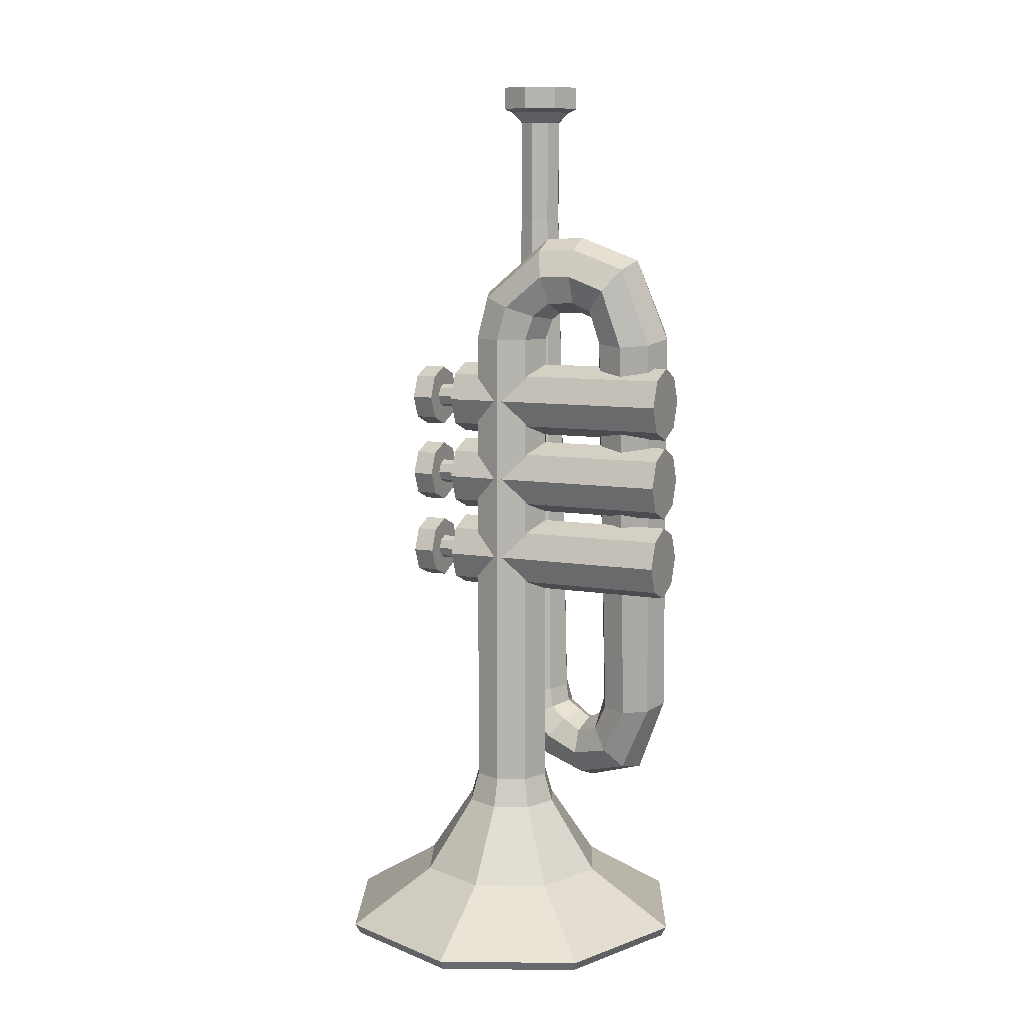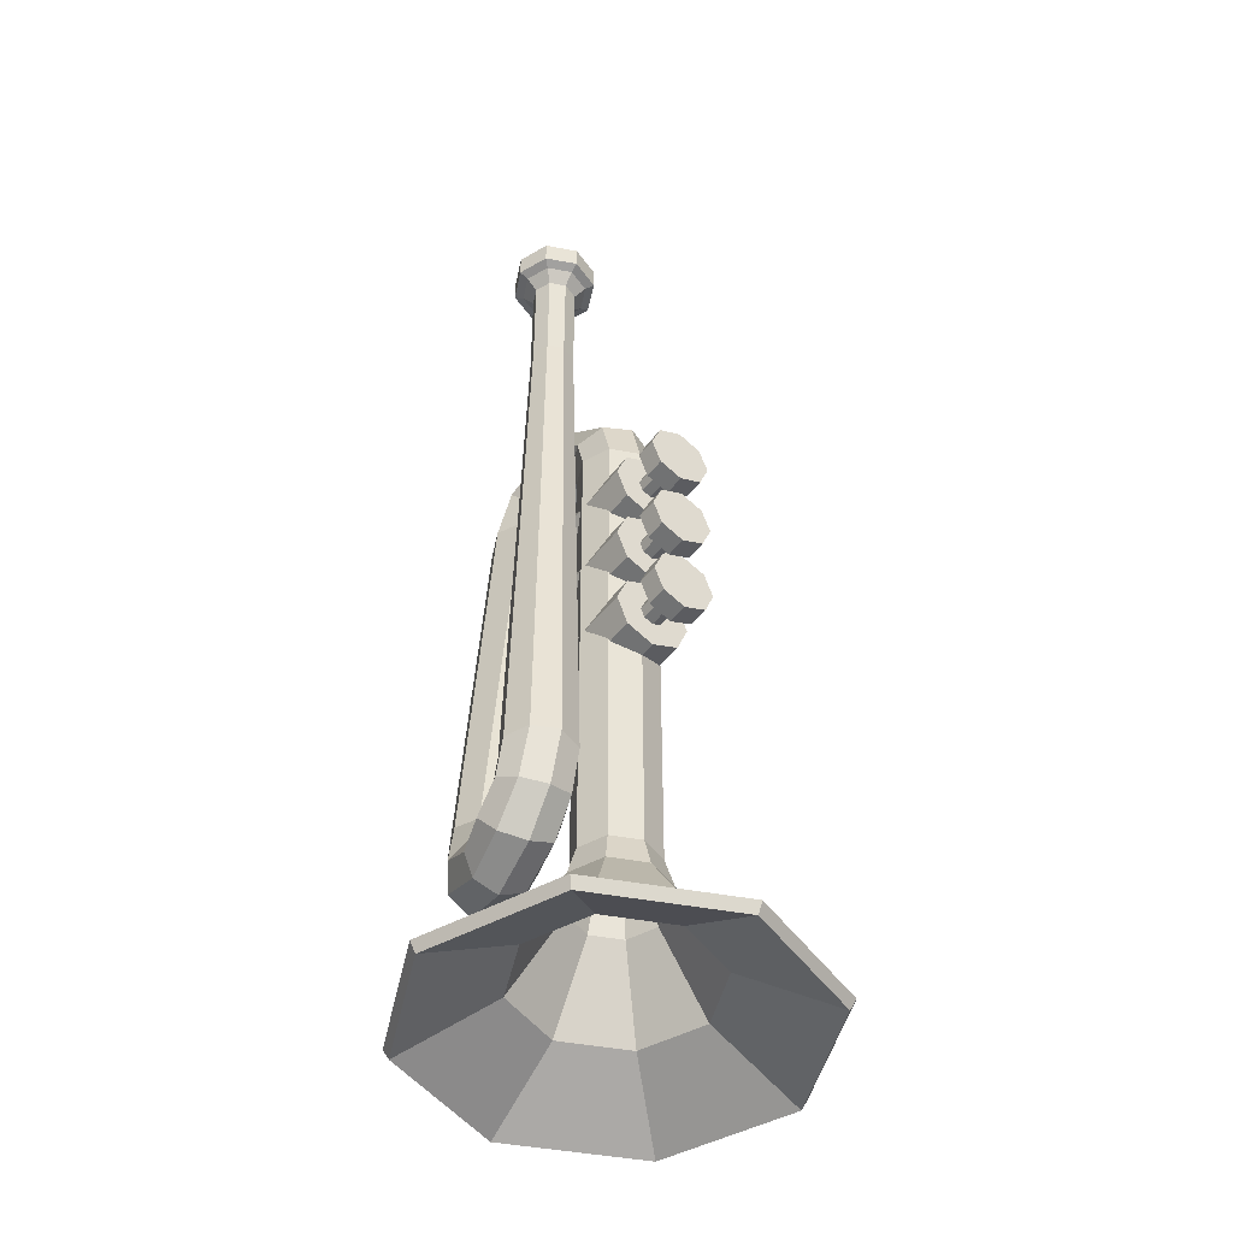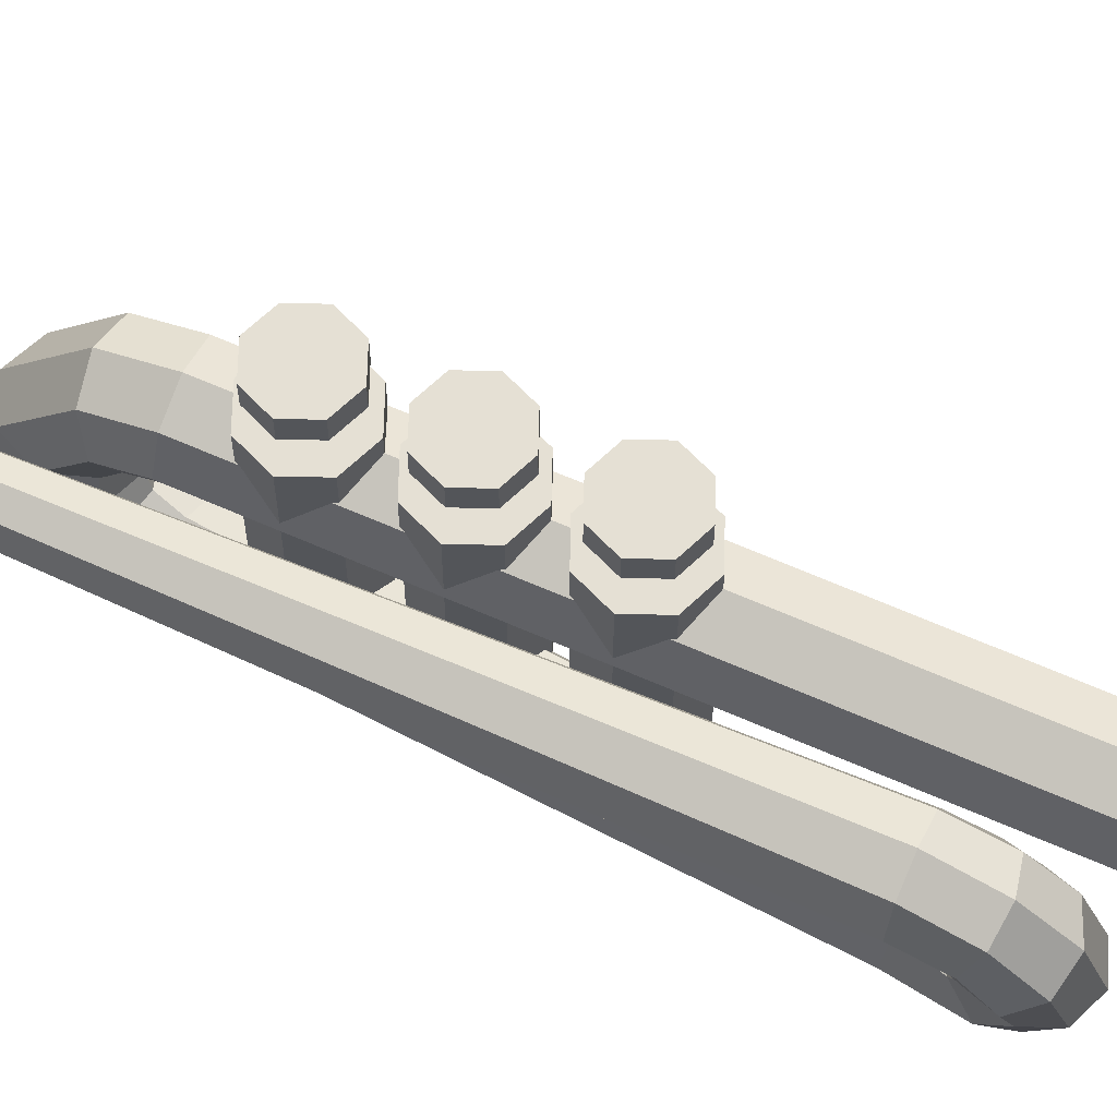
<metadata>
{"format":"obj","ext":"obj","renderer":"f3d","projection":"perspective","resolution":1024,"background":"white","views":[{"elev":9.3,"azim":-66.1,"up":"+Z"},{"elev":-45.8,"azim":145.3,"up":"+Z"},{"elev":65.7,"azim":113.8,"up":"+Y"}]}
</metadata>
<code>
g trumpet_Circle.006
v -3.619 0 -9.64
v -2.559 2.559 -9.64
v 0 3.619 -9.64
v 2.559 2.559 -9.64
v 3.619 0 -9.64
v 2.559 -2.559 -9.64
v 0 -3.619 -9.64
v -2.559 -2.559 -9.64
v -1.915 0 -8.586
v -1.354 1.354 -8.586
v 0 1.915 -8.586
v 1.354 1.354 -8.586
v 1.915 0 -8.586
v 1.354 -1.354 -8.586
v 0 -1.915 -8.586
v -1.354 -1.354 -8.586
v -0.9478 0 -7.15
v -0.6702 0.6702 -7.15
v 0 0.9478 -7.15
v 0.6702 0.6702 -7.15
v 0.9478 0 -7.15
v 0.6702 -0.6702 -7.15
v 0 -0.9478 -7.15
v -0.6702 -0.6702 -7.15
v -0.7753 0 -6.568
v -0.5482 0.5482 -6.568
v 0 0.7753 -6.568
v 0.5482 0.5482 -6.568
v 0.7753 0 -6.568
v 0.5482 -0.5482 -6.568
v 0 -0.7753 -6.568
v -0.5482 -0.5482 -6.568
v -0.7753 -1e-06 2.896
v -0.5482 0.5482 2.896
v 0 0.7753 2.896
v 0.5482 0.5482 2.896
v 0.7753 -1e-06 2.896
v 0.5482 -0.5482 2.896
v 0 -0.7753 2.896
v -0.5482 -0.5482 2.896
v -0.7753 -0.1971 3.57
v -0.5482 0.3185 3.756
v -0 0.5321 3.833
v 0.5482 0.3185 3.756
v 0.7753 -0.1971 3.57
v 0.5482 -0.7127 3.384
v 0 -0.9263 3.306
v -0.5482 -0.7127 3.384
v -0.7753 -0.9597 4.195
v -0.5482 -0.8591 4.734
v -0 -0.8174 4.957
v 0.5482 -0.8591 4.734
v 0.7753 -0.9597 4.195
v 0.5482 -1.06 3.656
v 0 -1.102 3.433
v -0.5482 -1.06 3.656
v -0.6566 -1.551 4.212
v -0.4295 -1.549 4.761
v 0.1187 -1.549 4.988
v 0.667 -1.549 4.761
v 0.894 -1.551 4.212
v 0.667 -1.553 3.664
v 0.1187 -1.553 3.437
v -0.4295 -1.553 3.664
v -0.5865 -2.245 3.938
v -0.3594 -2.593 4.362
v 0.1889 -2.737 4.537
v 0.7371 -2.593 4.362
v 0.9642 -2.245 3.938
v 0.7371 -1.897 3.515
v 0.1889 -1.753 3.339
v -0.3594 -1.897 3.515
v -0.4522 -2.605 2.788
v -0.2355 -3.139 2.832
v 0.2876 -3.36 2.94
v 0.8106 -3.139 3.048
v 1.027 -2.605 3.094
v 0.8104 -2.071 3.049
v 0.2873 -1.85 2.942
v -0.2357 -2.071 2.833
v 0.2755 -2.481 -5.095
v 0.4719 -2.965 -5.055
v 0.9457 -3.166 -4.957
v 1.419 -2.965 -4.859
v 1.616 -2.481 -4.818
v 1.419 -1.998 -4.858
v 0.9454 -1.797 -4.956
v 0.4717 -1.998 -5.054
v 0.4389 -1.987 -6.025
v 0.6466 -2.342 -6.396
v 1.148 -2.556 -6.496
v 1.649 -2.503 -6.266
v 1.856 -2.215 -5.841
v 1.649 -1.86 -5.47
v 1.147 -1.646 -5.37
v 0.6464 -1.699 -5.6
v 0.7111 -1.199 -6.24
v 0.8977 -1.267 -6.697
v 1.348 -1.372 -6.88
v 1.798 -1.453 -6.684
v 1.985 -1.461 -6.223
v 1.798 -1.393 -5.766
v 1.348 -1.288 -5.583
v 0.8975 -1.207 -5.779
v 0.7895 -0.5289 -5.953
v 0.9957 -0.2991 -6.364
v 1.493 -0.2693 -6.578
v 1.991 -0.4568 -6.47
v 2.197 -0.7519 -6.103
v 1.99 -0.9816 -5.692
v 1.493 -1.011 -5.478
v 0.9955 -0.824 -5.586
v 0.8668 0.02324 -4.959
v 1.07 0.5026 -4.951
v 1.553 0.6975 -4.941
v 2.032 0.4939 -4.936
v 2.227 0.01104 -4.937
v 2.024 -0.4683 -4.945
v 1.541 -0.6633 -4.955
v 1.062 -0.4597 -4.961
v 1.12 0.02097 5.348
v 1.248 0.322 5.354
v 1.551 0.4444 5.36
v 1.852 0.3166 5.363
v 1.974 0.01331 5.362
v 1.847 -0.2877 5.357
v 1.543 -0.4102 5.351
v 1.242 -0.2823 5.347
v 1.12 0.02097 7.392
v 1.248 0.322 7.397
v 1.551 0.4444 7.404
v 1.852 0.3166 7.407
v 1.974 0.01331 7.406
v 1.847 -0.2877 7.401
v 1.543 -0.4102 7.395
v 1.242 -0.2823 7.391
v 1.526 -0.7191 -5.297
v 1.044 -0.5261 -5.353
v 2.218 -0.1944 -5.64
v 2.01 -0.6082 -5.398
v 1.538 0.3826 -5.876
v 2.02 0.1896 -5.82
v 0.8459 -0.1422 -5.534
v 1.054 0.2716 -5.775
v 0.9059 0.02289 7.603
v 1.098 0.4747 7.611
v 1.553 0.6584 7.62
v 2.005 0.4665 7.625
v 2.188 0.01139 7.624
v 1.997 -0.4404 7.616
v 1.541 -0.6242 7.607
v 1.09 -0.4323 7.602
v 0.7294 0.02447 7.679
v 0.974 0.6006 7.689
v 1.554 0.8349 7.7
v 2.13 0.5902 7.707
v 2.365 0.009807 7.705
v 2.12 -0.5663 7.695
v 1.54 -0.8007 7.684
v 0.9638 -0.556 7.677
v 0.7294 0.02447 8.119
v 0.974 0.6006 8.129
v 1.554 0.8349 8.14
v 2.13 0.5902 8.147
v 2.365 0.009807 8.145
v 2.12 -0.5663 8.135
v 1.54 -0.8007 8.124
v 0.9638 -0.556 8.117
v 1.094 0.0212 8.125
v 1.229 0.3405 8.13
v 1.551 0.4704 8.137
v 1.87 0.3348 8.14
v 2 0.01308 8.139
v 1.865 -0.3062 8.134
v 1.543 -0.4361 8.127
v 1.224 -0.3005 8.124
v 1.204 0.02022 7.823
v 1.306 0.2622 7.827
v 1.55 0.3606 7.832
v 1.792 0.2578 7.835
v 1.891 0.01406 7.834
v 1.788 -0.2279 7.83
v 1.544 -0.3263 7.825
v 1.302 -0.2235 7.822
v 1.547 0.01714 7.829
v -0.000264 2.023 0.9938
v 0.4361 2.023 1.174
v 0.6168 2.023 1.611
v 0.4361 2.023 2.047
v -0.000264 2.023 2.228
v -0.4366 2.023 2.047
v -0.6173 2.023 1.611
v -0.4366 2.023 1.174
v -0.000264 2.023 1.611
v -0.6173 2.023 -0.03496
v -0.4366 2.023 0.4014
v -0.000264 2.023 0.5821
v 0.4361 2.023 0.4014
v 0.6168 2.023 -0.03496
v 0.4361 2.023 -0.4713
v -0.000264 2.023 -0.652
v -0.4366 2.023 -0.4713
v -0.000264 2.023 -0.03496
v -0.6173 2.023 -1.707
v -0.4366 2.023 -1.271
v -0.000264 2.023 -1.09
v 0.4361 2.023 -1.271
v 0.6168 2.023 -1.707
v 0.4361 2.023 -2.144
v -0.000264 2.023 -2.324
v -0.4366 2.023 -2.144
v -0.000264 2.023 -1.707
v -0.6173 1.611 1.611
v -0.4366 1.611 1.174
v -0.000264 1.611 0.9938
v 0.4361 1.611 1.174
v 0.6168 1.611 1.611
v 0.4361 1.611 2.047
v -0.000264 1.611 2.228
v -0.4366 1.611 2.047
v 0.6168 1.611 -0.03496
v -0.000264 1.088 1.369
v 0.4361 1.611 0.4014
v -0.000264 1.611 0.5821
v -0.4366 1.611 0.4014
v -0.6173 1.611 -0.03496
v -0.4366 1.611 -0.4713
v -0.000264 1.611 -0.652
v 0.4361 1.611 -0.4713
v -0.1712 1.088 1.44
v 0.6168 1.611 -1.707
v -0.242 1.088 1.611
v 0.4361 1.611 -1.271
v -0.000264 1.611 -1.09
v -0.4366 1.611 -1.271
v -0.6173 1.611 -1.707
v -0.4366 1.611 -2.144
v -0.000264 1.611 -2.324
v 0.4361 1.611 -2.144
v -0.242 1.611 1.611
v -0.1712 1.611 1.44
v -0.000264 1.611 1.369
v 0.1706 1.611 1.44
v 0.2414 1.611 1.611
v 0.1706 1.611 1.782
v -0.000264 1.611 1.853
v -0.1712 1.611 1.782
v 0.2414 1.611 -0.03496
v -0.000264 1.088 0.8707
v 0.1706 1.611 0.136
v -0.000264 1.611 0.2067
v -0.1712 1.611 0.136
v -0.242 1.611 -0.03496
v -0.1712 1.611 -0.2059
v -0.000264 1.611 -0.2767
v 0.1706 1.611 -0.2059
v -0.5236 1.088 1.087
v 0.2414 1.611 -1.707
v -0.7404 1.088 1.611
v 0.1706 1.611 -1.536
v -0.000264 1.611 -1.466
v -0.1712 1.611 -1.536
v -0.242 1.611 -1.707
v -0.1712 1.611 -1.878
v -0.000264 1.611 -1.949
v 0.1706 1.611 -1.878
v 0.1706 1.088 1.44
v 0.2414 1.088 1.611
v 0.1706 1.088 1.782
v -0.000264 1.088 1.853
v -0.1712 1.088 1.782
v 0.2414 1.088 -0.03496
v -0.000263 -3.447 0.8707
v 0.1706 1.088 0.136
v -0.000264 1.088 0.2067
v -0.1712 1.088 0.136
v -0.242 1.088 -0.03496
v -0.1712 1.088 -0.2059
v -0.000264 1.088 -0.2767
v 0.1706 1.088 -0.2059
v -0.5236 -3.447 1.087
v 0.2414 1.088 -1.707
v -0.7404 -3.447 1.611
v 0.1706 1.088 -1.536
v -0.000264 1.088 -1.466
v -0.1712 1.088 -1.536
v -0.242 1.088 -1.707
v -0.1712 1.088 -1.878
v -0.000264 1.088 -1.949
v 0.1706 1.088 -1.878
v 0.5231 1.088 1.087
v 0.7399 1.088 1.611
v 0.5231 1.088 2.134
v -0.000264 1.088 2.351
v -0.5236 1.088 2.134
v 0.7399 1.088 -0.03496
v 0.5231 1.088 0.4884
v -0.000264 1.088 0.7052
v -0.5236 1.088 0.4884
v -0.7404 1.088 -0.03496
v -0.5236 1.088 -0.5583
v -0.000264 1.088 -0.7751
v 0.5231 1.088 -0.5583
v 0.7399 1.088 -1.707
v 0.5231 1.088 -1.184
v -0.000264 1.088 -0.9671
v -0.5236 1.088 -1.184
v -0.7404 1.088 -1.707
v -0.5236 1.088 -2.231
v -0.000264 1.088 -2.447
v 0.5231 1.088 -2.231
v 0.5231 -3.447 1.087
v 0.7399 -3.447 1.611
v 0.5231 -3.447 2.134
v -0.000263 -3.447 2.351
v -0.5236 -3.447 2.134
v 0.7399 -3.447 -0.03496
v -0.000263 -3.447 -0.03496
v 0.5231 -3.447 0.4884
v -0.000263 -3.447 0.7052
v -0.5236 -3.447 0.4884
v -0.7404 -3.447 -0.03496
v -0.5236 -3.447 -0.5583
v -0.000263 -3.447 -0.7751
v 0.5231 -3.447 -0.5583
v -0.000263 -3.447 1.611
v 0.7399 -3.447 -1.707
v -0.000263 -3.447 -1.707
v 0.5231 -3.447 -1.184
v -0.000263 -3.447 -0.9671
v -0.5236 -3.447 -1.184
v -0.7404 -3.447 -1.707
v -0.5236 -3.447 -2.231
v -0.000263 -3.447 -2.447
v 0.5231 -3.447 -2.231
v -3.506 0 -9.838
v -2.479 2.479 -9.838
v 0 3.506 -9.838
v 2.479 2.479 -9.838
v 3.506 0 -9.838
v 2.479 -2.479 -9.838
v 0 -3.506 -9.838
v -2.479 -2.479 -9.838
v -1.764 0 -8.91
v -1.247 1.247 -8.91
v 0 1.764 -8.91
v 1.247 1.247 -8.91
v 1.764 0 -8.91
v 1.247 -1.247 -8.91
v 0 -1.764 -8.91
v -1.247 -1.247 -8.91
v -0.813 0 -7.437
v -0.5749 0.5749 -7.437
v 0 0.813 -7.437
v 0.5749 0.5749 -7.437
v 0.813 0 -7.437
v 0.5749 -0.5749 -7.437
v 0 -0.813 -7.437
v -0.5749 -0.5749 -7.437
v -0.5273 0 -6.439
v -0.3729 0.3729 -6.439
v 0 0.5273 -6.439
v 0.3729 0.3729 -6.439
v 0.5273 0 -6.439
v 0.3729 -0.3729 -6.439
v 0 -0.5273 -6.439
v -0.3729 -0.3729 -6.439
v -0 0 -6.439
f 7 15 16 8
f 5 13 14 6
f 3 11 12 4
f 1 9 10 2
f 8 16 9 1
f 6 14 15 7
f 4 12 13 5
f 2 10 11 3
f 11 19 20 12
f 9 17 18 10
f 16 24 17 9
f 14 22 23 15
f 12 20 21 13
f 10 18 19 11
f 15 23 24 16
f 13 21 22 14
f 23 31 32 24
f 21 29 30 22
f 19 27 28 20
f 17 25 26 18
f 24 32 25 17
f 22 30 31 23
f 20 28 29 21
f 18 26 27 19
f 28 36 37 29
f 26 34 35 27
f 31 39 40 32
f 29 37 38 30
f 27 35 36 28
f 25 33 34 26
f 32 40 33 25
f 30 38 39 31
f 40 48 41 33
f 38 46 47 39
f 36 44 45 37
f 34 42 43 35
f 39 47 48 40
f 37 45 46 38
f 35 43 44 36
f 33 41 42 34
f 45 53 54 46
f 43 51 52 44
f 41 49 50 42
f 48 56 49 41
f 46 54 55 47
f 44 52 53 45
f 42 50 51 43
f 47 55 56 48
f 55 63 64 56
f 53 61 62 54
f 51 59 60 52
f 49 57 58 50
f 56 64 57 49
f 54 62 63 55
f 52 60 61 53
f 50 58 59 51
f 62 70 71 63
f 60 68 69 61
f 58 66 67 59
f 63 71 72 64
f 61 69 70 62
f 59 67 68 60
f 57 65 66 58
f 64 72 65 57
f 65 73 74 66
f 72 80 73 65
f 70 78 79 71
f 68 76 77 69
f 66 74 75 67
f 71 79 80 72
f 69 77 78 70
f 67 75 76 68
f 79 87 88 80
f 77 85 86 78
f 75 83 84 76
f 73 81 82 74
f 80 88 81 73
f 78 86 87 79
f 76 84 85 77
f 74 82 83 75
f 82 90 91 83
f 87 95 96 88
f 85 93 94 86
f 83 91 92 84
f 81 89 90 82
f 88 96 89 81
f 86 94 95 87
f 84 92 93 85
f 96 104 97 89
f 94 102 103 95
f 92 100 101 93
f 90 98 99 91
f 95 103 104 96
f 93 101 102 94
f 91 99 100 92
f 89 97 98 90
f 99 107 108 100
f 97 105 106 98
f 104 112 105 97
f 102 110 111 103
f 100 108 109 101
f 98 106 107 99
f 103 111 112 104
f 101 109 110 102
f 137 119 120 138
f 139 117 118 140
f 141 115 116 142
f 143 113 114 144
f 138 120 113 143
f 140 118 119 137
f 142 116 117 139
f 144 114 115 141
f 116 124 125 117
f 114 122 123 115
f 119 127 128 120
f 117 125 126 118
f 115 123 124 116
f 113 121 122 114
f 120 128 121 113
f 118 126 127 119
f 128 136 129 121
f 126 134 135 127
f 124 132 133 125
f 122 130 131 123
f 127 135 136 128
f 125 133 134 126
f 123 131 132 124
f 121 129 130 122
f 106 144 141 107
f 108 142 139 109
f 110 140 137 111
f 112 138 143 105
f 105 143 144 106
f 107 141 142 108
f 109 139 140 110
f 111 137 138 112
f 133 149 150 134
f 131 147 148 132
f 129 145 146 130
f 136 152 145 129
f 134 150 151 135
f 132 148 149 133
f 130 146 147 131
f 135 151 152 136
f 150 158 159 151
f 148 156 157 149
f 146 154 155 147
f 151 159 160 152
f 149 157 158 150
f 147 155 156 148
f 145 153 154 146
f 152 160 153 145
f 153 161 162 154
f 160 168 161 153
f 158 166 167 159
f 156 164 165 157
f 154 162 163 155
f 159 167 168 160
f 157 165 166 158
f 155 163 164 156
f 167 175 176 168
f 165 173 174 166
f 163 171 172 164
f 161 169 170 162
f 168 176 169 161
f 166 174 175 167
f 164 172 173 165
f 162 170 171 163
f 170 178 179 171
f 175 183 184 176
f 173 181 182 174
f 171 179 180 172
f 169 177 178 170
f 176 184 177 169
f 174 182 183 175
f 172 180 181 173
f 184 185 177
f 182 185 183
f 180 185 181
f 178 185 179
f 183 185 184
f 181 185 182
f 179 185 180
f 177 185 178
f 193 192 194
f 191 190 194
f 189 188 194
f 187 186 194
f 186 193 194
f 192 191 194
f 190 189 194
f 188 187 194
f 202 195 203
f 196 197 203
f 198 199 203
f 200 201 203
f 201 202 203
f 195 196 203
f 197 198 203
f 199 200 203
f 211 204 212
f 205 206 212
f 207 208 212
f 209 210 212
f 210 211 212
f 204 205 212
f 206 207 212
f 208 209 212
f 237 264 263 236
f 225 252 251 224
f 215 242 241 214
f 238 265 264 237
f 226 253 252 225
f 214 241 240 213
f 227 254 253 226
f 213 240 247 220
f 239 266 265 238
f 228 255 254 227
f 220 247 246 219
f 231 258 266 239
f 229 256 255 228
f 219 246 245 218
f 233 260 258 231
f 221 248 256 229
f 218 245 244 217
f 234 261 260 233
f 223 250 248 221
f 217 244 243 216
f 235 262 261 234
f 224 251 250 223
f 216 243 242 215
f 236 263 262 235
f 208 231 239 209
f 201 228 227 202
f 191 220 219 190
f 193 214 213 192
f 209 239 238 210
f 202 227 226 195
f 192 213 220 191
f 195 226 225 196
f 186 215 214 193
f 210 238 237 211
f 196 225 224 197
f 211 237 236 204
f 204 236 235 205
f 197 224 223 198
f 187 216 215 186
f 205 235 234 206
f 198 223 221 199
f 188 217 216 187
f 206 234 233 207
f 199 221 229 200
f 189 218 217 188
f 207 233 231 208
f 200 229 228 201
f 190 219 218 189
f 250 274 272 248
f 244 268 267 243
f 262 286 285 261
f 251 275 274 250
f 243 267 222 242
f 263 287 286 262
f 264 288 287 263
f 252 276 275 251
f 242 222 230 241
f 265 289 288 264
f 253 277 276 252
f 241 230 232 240
f 254 278 277 253
f 240 232 271 247
f 266 290 289 265
f 255 279 278 254
f 247 271 270 246
f 258 282 290 266
f 256 280 279 255
f 246 270 269 245
f 260 284 282 258
f 248 272 280 256
f 245 269 268 244
f 261 285 284 260
f 277 300 299 276
f 230 257 259 232
f 278 301 300 277
f 232 259 295 271
f 290 311 310 289
f 279 302 301 278
f 271 295 294 270
f 282 304 311 290
f 280 303 302 279
f 270 294 293 269
f 284 305 304 282
f 272 296 303 280
f 269 293 292 268
f 285 306 305 284
f 274 297 296 272
f 268 292 291 267
f 286 307 306 285
f 275 298 297 274
f 267 291 249 222
f 287 308 307 286
f 288 309 308 287
f 276 299 298 275
f 222 249 257 230
f 289 310 309 288
f 293 314 313 292
f 306 330 329 305
f 297 319 317 296
f 292 313 312 291
f 307 331 330 306
f 298 320 319 297
f 291 312 273 249
f 308 332 331 307
f 309 333 332 308
f 299 321 320 298
f 249 273 281 257
f 310 334 333 309
f 300 322 321 299
f 257 281 283 259
f 301 323 322 300
f 259 283 316 295
f 311 335 334 310
f 302 324 323 301
f 295 316 315 294
f 304 327 335 311
f 303 325 324 302
f 294 315 314 293
f 305 329 327 304
f 296 317 325 303
f 281 326 283
f 316 326 315
f 314 326 313
f 312 326 273
f 273 326 281
f 283 326 316
f 315 326 314
f 313 326 312
f 323 318 322
f 321 318 320
f 319 318 317
f 325 318 324
f 324 318 323
f 322 318 321
f 320 318 319
f 317 318 325
f 333 328 332
f 331 328 330
f 329 328 327
f 335 328 334
f 334 328 333
f 332 328 331
f 330 328 329
f 327 328 335
f 7 8 343 342
f 5 6 341 340
f 3 4 339 338
f 1 2 337 336
f 8 1 336 343
f 6 7 342 341
f 4 5 340 339
f 2 3 338 337
f 337 338 346 345
f 342 343 351 350
f 340 341 349 348
f 338 339 347 346
f 336 337 345 344
f 343 336 344 351
f 341 342 350 349
f 339 340 348 347
f 351 344 352 359
f 349 350 358 357
f 347 348 356 355
f 345 346 354 353
f 350 351 359 358
f 348 349 357 356
f 346 347 355 354
f 344 345 353 352
f 354 355 363 362
f 352 353 361 360
f 359 352 360 367
f 357 358 366 365
f 355 356 364 363
f 353 354 362 361
f 358 359 367 366
f 356 357 365 364
f 366 367 368
f 364 365 368
f 362 363 368
f 360 361 368
f 367 360 368
f 365 366 368
f 363 364 368
f 361 362 368

</code>
